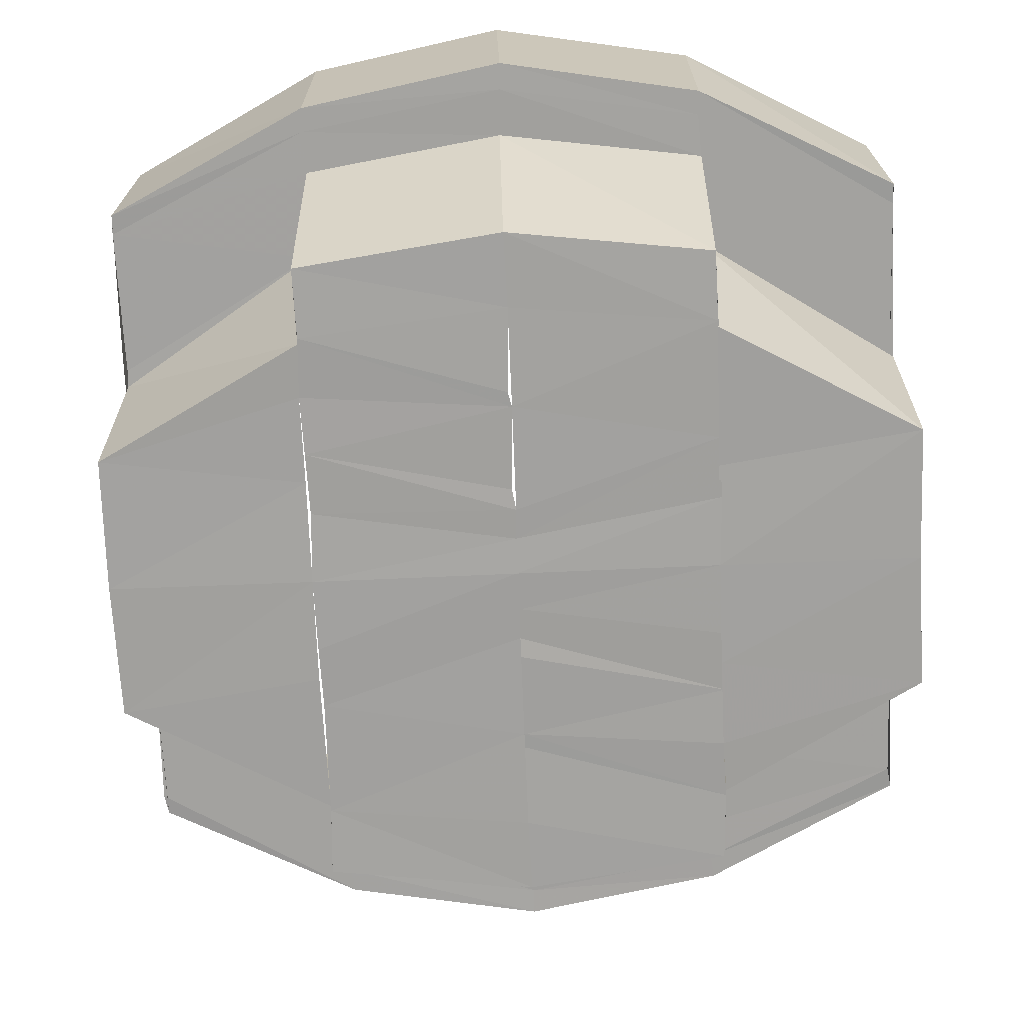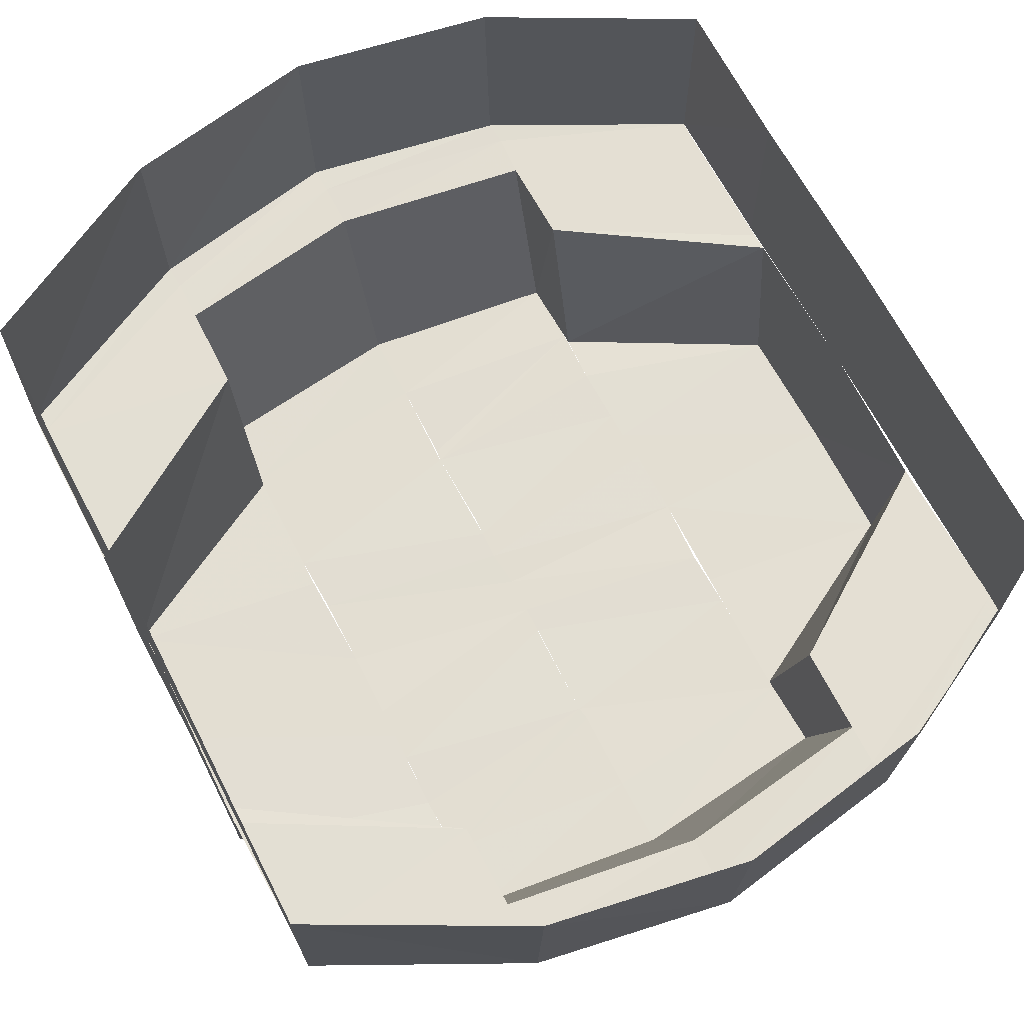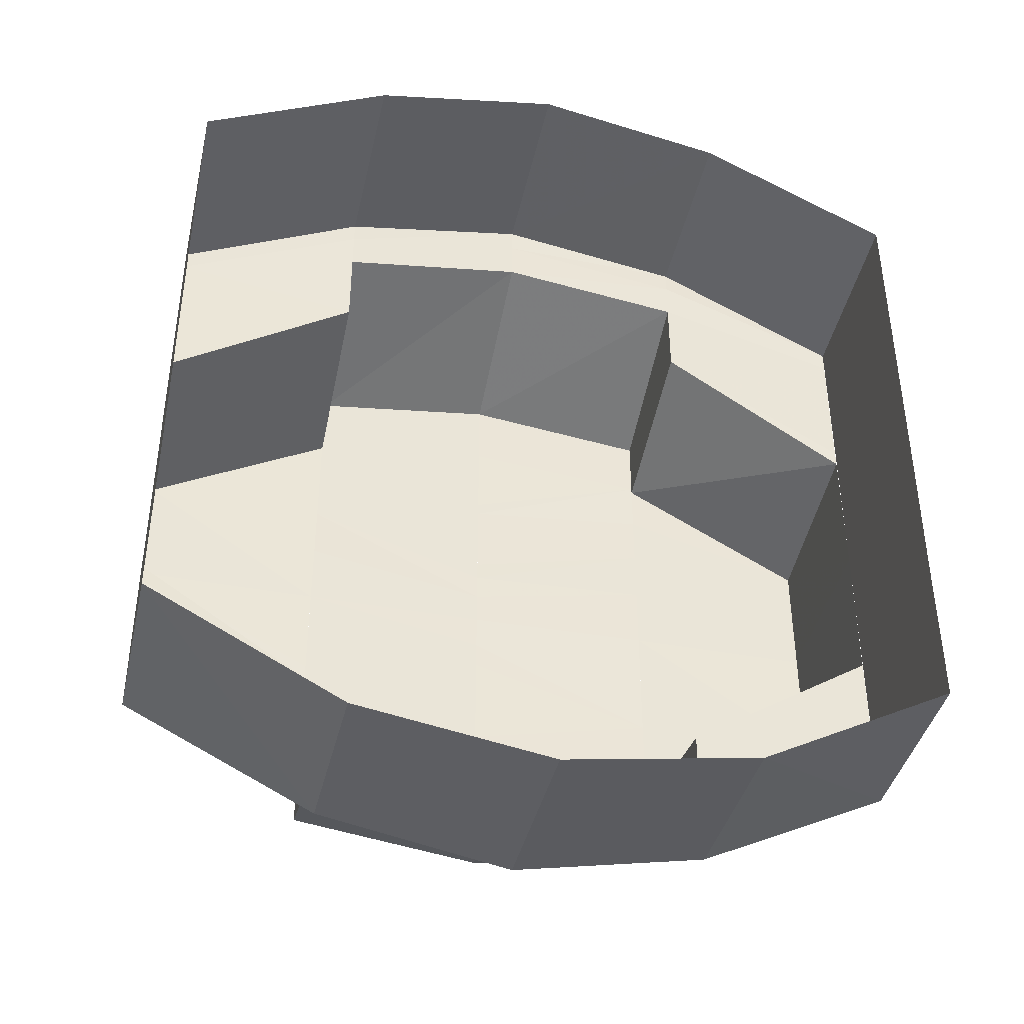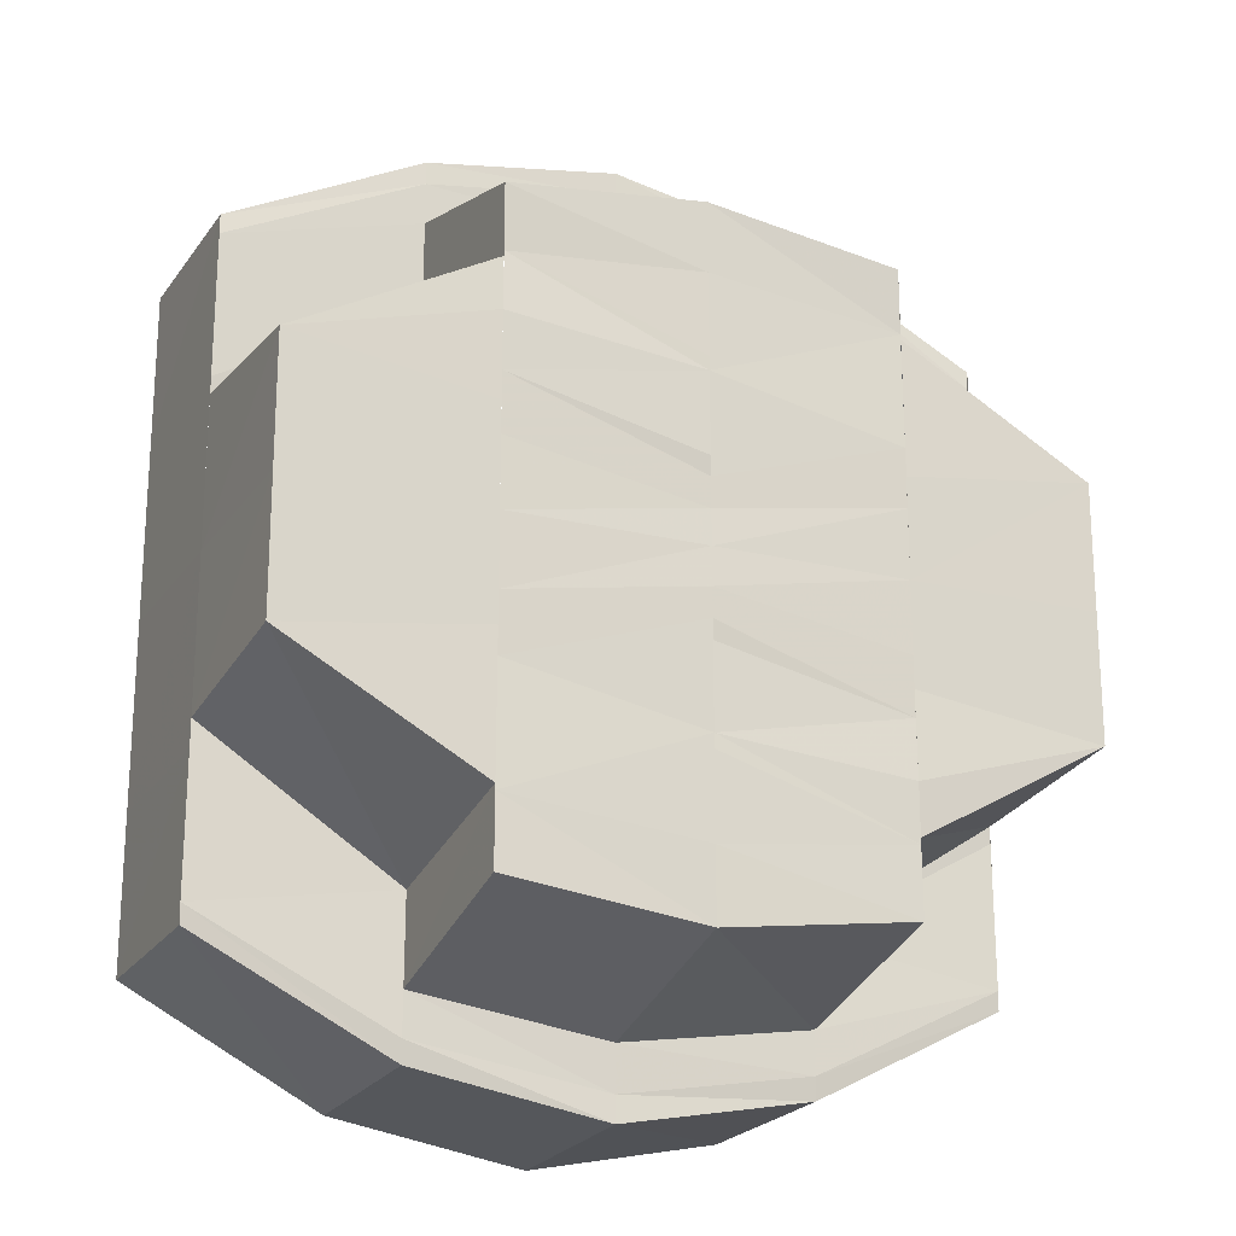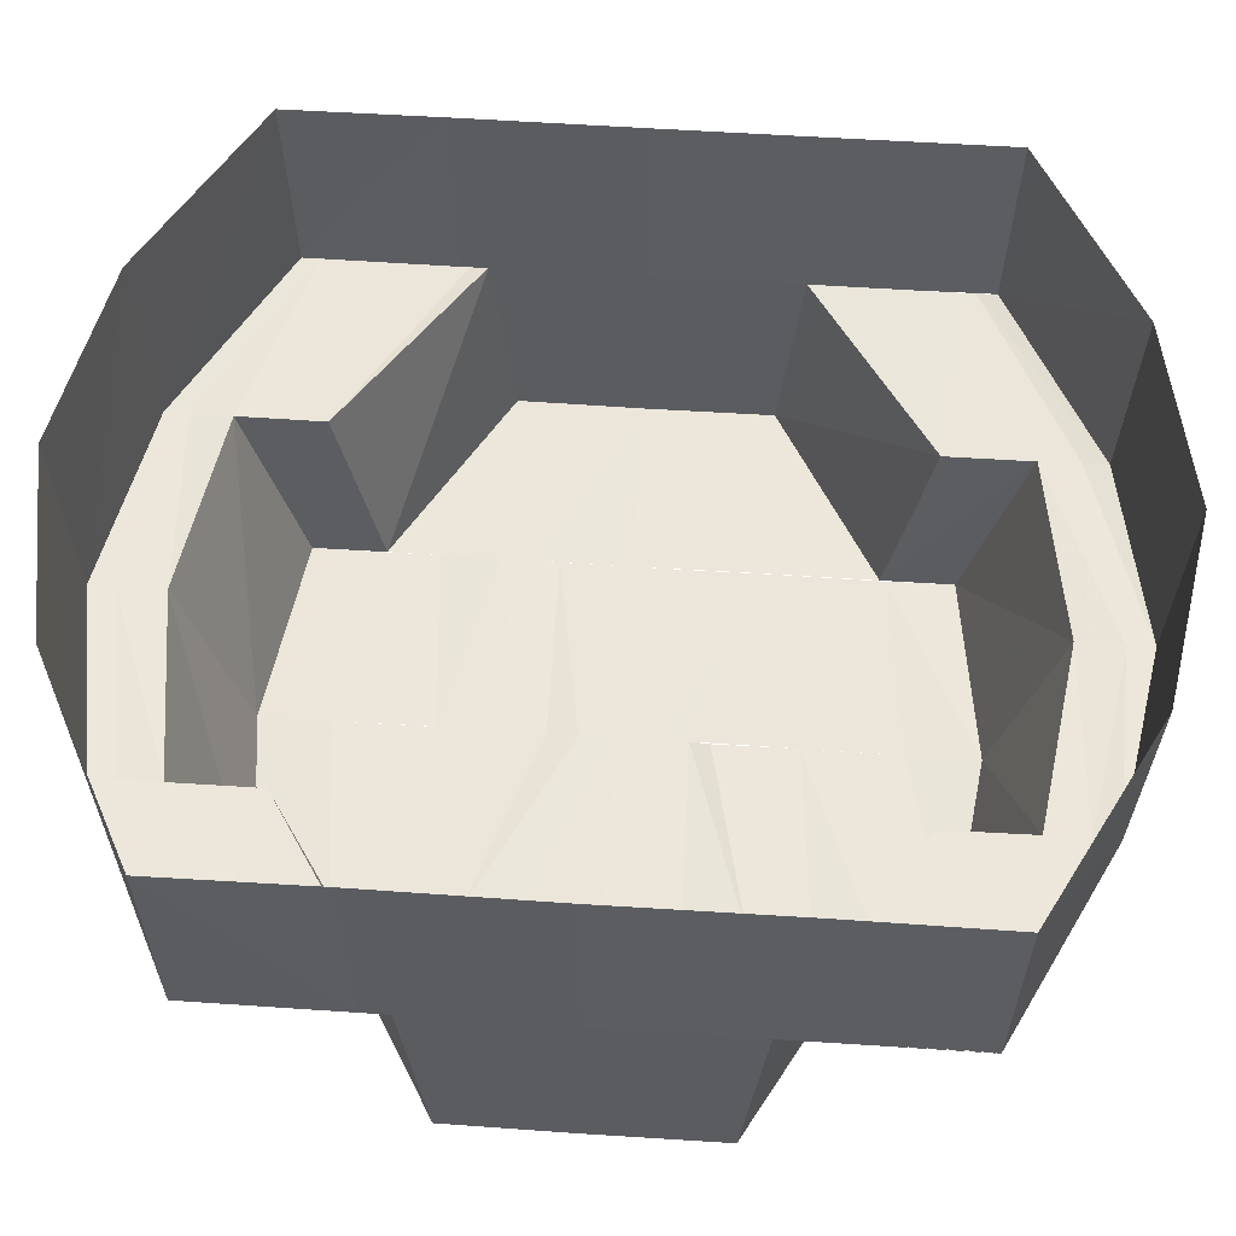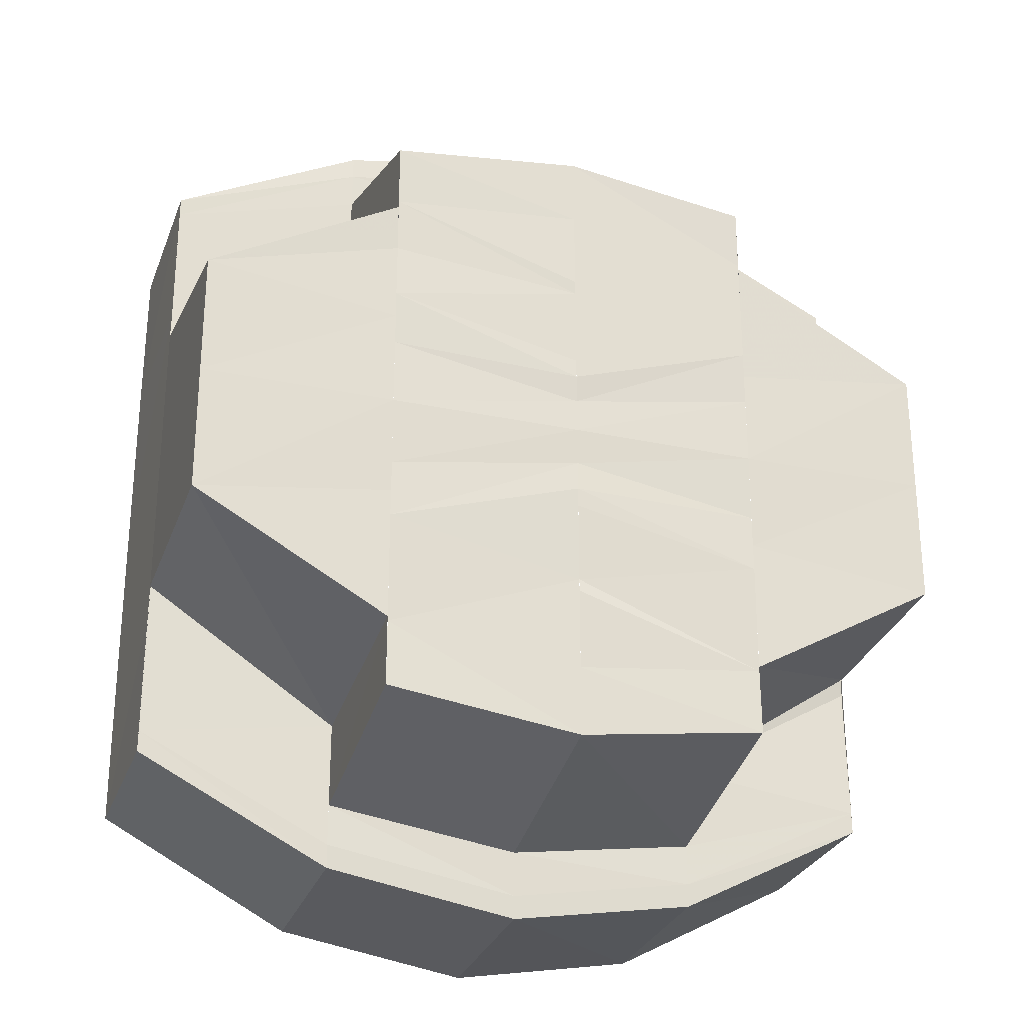
<metadata>
{"format":"obj","ext":"obj","renderer":"f3d","projection":"perspective","resolution":1024,"background":"white","views":[{"elev":-72.1,"azim":2.4,"up":"+Y"},{"elev":67.4,"azim":-27.7,"up":"+Y"},{"elev":-41.6,"azim":167.6,"up":"+Z"},{"elev":-20.4,"azim":-24.8,"up":"+Z"},{"elev":55.0,"azim":94.1,"up":"+Y"},{"elev":-26.7,"azim":-18.8,"up":"+Z"}]}
</metadata>
<code>
o 28138
v 2229 1872 11.85
v 2229 1872 11.85
v 2229 1872 11.85
v 2229 1872 11.85
v 2229 1872 11.85
v 2229 1872 11.85
v 2229 1872 11.84
v 2229 1872 11.84
v 2229 1872 11.85
v 2229 1872 11.84
v 2229 1872 11.85
v 2229 1872 11.85
v 2229 1872 11.84
v 2229 1872 11.84
v 2229 1872 11.83
v 2229 1872 11.83
v 2229 1872 11.82
v 2229 1872 11.82
v 2229 1872 11.82
v 2229 1872 11.81
v 2229 1872 11.81
v 2229 1872 11.81
v 2229 1872 11.8
v 2229 1872 11.81
v 2229 1872 11.8
v 2229 1872 11.8
v 2229 1872 11.8
v 2229 1872 11.8
v 2229 1872 11.8
v 2229 1872 11.8
v 2229 1872 11.81
v 2229 1872 11.8
v 2229 1872 11.8
v 2229 1872 11.81
v 2229 1872 11.81
v 2229 1872 11.82
v 2229 1872 11.81
v 2229 1872 11.82
v 2229 1872 11.82
v 2229 1872 11.83
v 2229 1872 11.83
v 2229 1872 11.84
v 2229 1872 11.83
v 2229 1872 11.83
v 2229 1872 11.84
v 2229 1872 11.83
v 2229 1872 11.82
v 2229 1872 11.82
v 2229 1872 11.82
v 2229 1872 11.82
v 2229 1872 11.83
v 2229 1872 11.83
v 2229 1872 11.82
v 2229 1872 11.83
v 2229 1872 11.82
v 2229 1872 11.84
v 2229 1872 11.82
v 2229 1872 11.82
v 2229 1872 11.82
v 2229 1872 11.81
v 2229 1872 11.82
v 2229 1872 11.81
v 2229 1872 11.81
v 2229 1872 11.81
v 2229 1872 11.81
v 2229 1872 11.81
v 2229 1872 11.81
v 2229 1872 11.8
v 2229 1872 11.82
v 2229 1872 11.81
v 2229 1872 11.81
v 2229 1872 11.8
v 2229 1872 11.8
v 2229 1872 11.8
v 2229 1872 11.8
v 2229 1872 11.8
v 2229 1872 11.81
v 2229 1872 11.81
v 2229 1872 11.81
v 2229 1872 11.8
v 2229 1872 11.81
v 2229 1872 11.81
v 2229 1872 11.81
v 2229 1872 11.81
v 2229 1872 11.81
v 2229 1872 11.81
v 2229 1872 11.81
v 2229 1872 11.82
v 2229 1872 11.82
v 2229 1872 11.81
v 2229 1872 11.81
v 2229 1872 11.81
v 2229 1872 11.81
v 2229 1872 11.81
v 2229 1872 11.81
v 2229 1872 11.82
v 2229 1872 11.81
v 2229 1872 11.81
v 2229 1872 11.81
v 2229 1872 11.81
v 2229 1872 11.81
v 2229 1872 11.82
v 2229 1872 11.82
v 2229 1872 11.81
v 2229 1872 11.81
v 2229 1872 11.82
v 2229 1872 11.82
v 2229 1872 11.82
v 2229 1872 11.82
v 2229 1872 11.82
v 2229 1872 11.82
v 2229 1872 11.82
v 2229 1872 11.82
v 2229 1872 11.82
v 2229 1872 11.82
v 2229 1872 11.83
v 2229 1872 11.82
v 2229 1872 11.82
v 2229 1872 11.82
v 2229 1872 11.83
v 2229 1872 11.83
v 2229 1872 11.83
v 2229 1872 11.83
v 2229 1872 11.83
v 2229 1872 11.83
v 2229 1872 11.83
v 2229 1872 11.83
v 2229 1872 11.84
v 2229 1872 11.84
v 2229 1872 11.83
v 2229 1872 11.84
v 2229 1872 11.84
v 2229 1872 11.84
v 2229 1872 11.84
v 2229 1872 11.84
v 2229 1872 11.84
v 2229 1872 11.84
v 2229 1872 11.83
v 2229 1872 11.84
v 2229 1872 11.84
v 2229 1872 11.84
v 2229 1872 11.84
v 2229 1872 11.84
v 2229 1872 11.84
v 2229 1872 11.84
v 2229 1872 11.84
v 2229 1872 11.84
v 2229 1872 11.84
v 2229 1872 11.84
v 2229 1872 11.84
v 2229 1872 11.83
v 2229 1872 11.83
v 2229 1872 11.85
v 2229 1872 11.84
v 2229 1872 11.85
v 2229 1872 11.85
v 2229 1872 11.84
v 2229 1872 11.84
v 2229 1872 11.85
v 2229 1872 11.84
v 2229 1872 11.84
v 2229 1872 11.84
v 2229 1872 11.84
v 2229 1872 11.83
v 2229 1872 11.84
v 2229 1872 11.83
v 2229 1872 11.84
v 2229 1872 11.84
v 2229 1872 11.83
v 2229 1872 11.83
v 2229 1872 11.84
v 2229 1872 11.81
v 2229 1872 11.82
v 2229 1872 11.82
v 2229 1872 11.82
v 2229 1872 11.83
v 2229 1872 11.83
f 1 2 3
f 4 2 5
f 6 1 4
f 5 7 8
f 2 7 9
f 10 11 6
f 11 1 12
f 13 11 14
f 15 13 14
f 16 13 15
f 17 16 15
f 18 16 17
f 19 18 17
f 20 18 19
f 21 20 19
f 22 20 21
f 23 22 24
f 25 22 26
f 27 25 23
f 28 25 29
f 30 28 27
f 31 32 30
f 32 28 33
f 34 32 35
f 36 34 35
f 37 34 36
f 38 37 36
f 39 37 38
f 40 39 38
f 41 39 40
f 42 41 40
f 7 41 42
f 43 38 44
f 45 43 46
f 46 38 47
f 47 48 49
f 38 48 50
f 51 44 52
f 52 50 53
f 54 55 52
f 56 54 51
f 55 57 53
f 53 58 59
f 58 60 59
f 61 62 58
f 58 63 60
f 60 64 65
f 63 66 60
f 67 68 63
f 67 33 68
f 69 67 70
f 71 72 67
f 72 73 68
f 68 74 66
f 68 29 74
f 73 75 74
f 66 74 76
f 77 76 78
f 75 79 80
f 74 80 76
f 74 26 80
f 76 80 81
f 80 82 81
f 80 21 82
f 76 81 83
f 84 76 83
f 84 83 85
f 86 82 87
f 87 88 89
f 82 88 90
f 83 91 92
f 93 90 94
f 95 96 94
f 97 95 98
f 83 93 99
f 85 83 99
f 99 93 100
f 99 100 101
f 85 99 102
f 101 100 102
f 103 85 102
f 100 104 102
f 105 106 104
f 102 104 107
f 102 107 108
f 108 107 109
f 103 102 109
f 107 110 109
f 111 103 109
f 109 110 111
f 112 103 111
f 110 113 111
f 114 112 111
f 111 113 114
f 53 112 114
f 115 116 113
f 106 115 117
f 104 118 117
f 117 119 113
f 113 120 114
f 121 53 114
f 114 120 121
f 122 53 121
f 120 123 121
f 124 122 121
f 121 123 124
f 125 122 124
f 126 125 124
f 123 127 124
f 127 125 126
f 127 51 125
f 123 128 127
f 129 51 127
f 130 129 127
f 131 129 130
f 128 131 127
f 131 132 129
f 128 133 131
f 133 132 131
f 134 133 128
f 132 135 136
f 137 138 136
f 139 137 140
f 133 141 142
f 134 143 133
f 143 144 133
f 145 143 146
f 143 147 144
f 147 148 144
f 147 42 148
f 149 148 150
f 148 151 135
f 150 151 152
f 153 154 147
f 155 147 143
f 155 9 147
f 156 153 155
f 157 155 143
f 158 155 157
f 158 3 155
f 159 156 158
f 160 159 161
f 161 12 158
f 161 158 162
f 162 157 163
f 164 161 165
f 166 162 163
f 163 167 168
f 166 163 169
f 113 166 169
f 170 171 166
f 172 173 174
f 173 17 118
f 174 17 175
f 17 176 119
f 175 176 177

</code>
